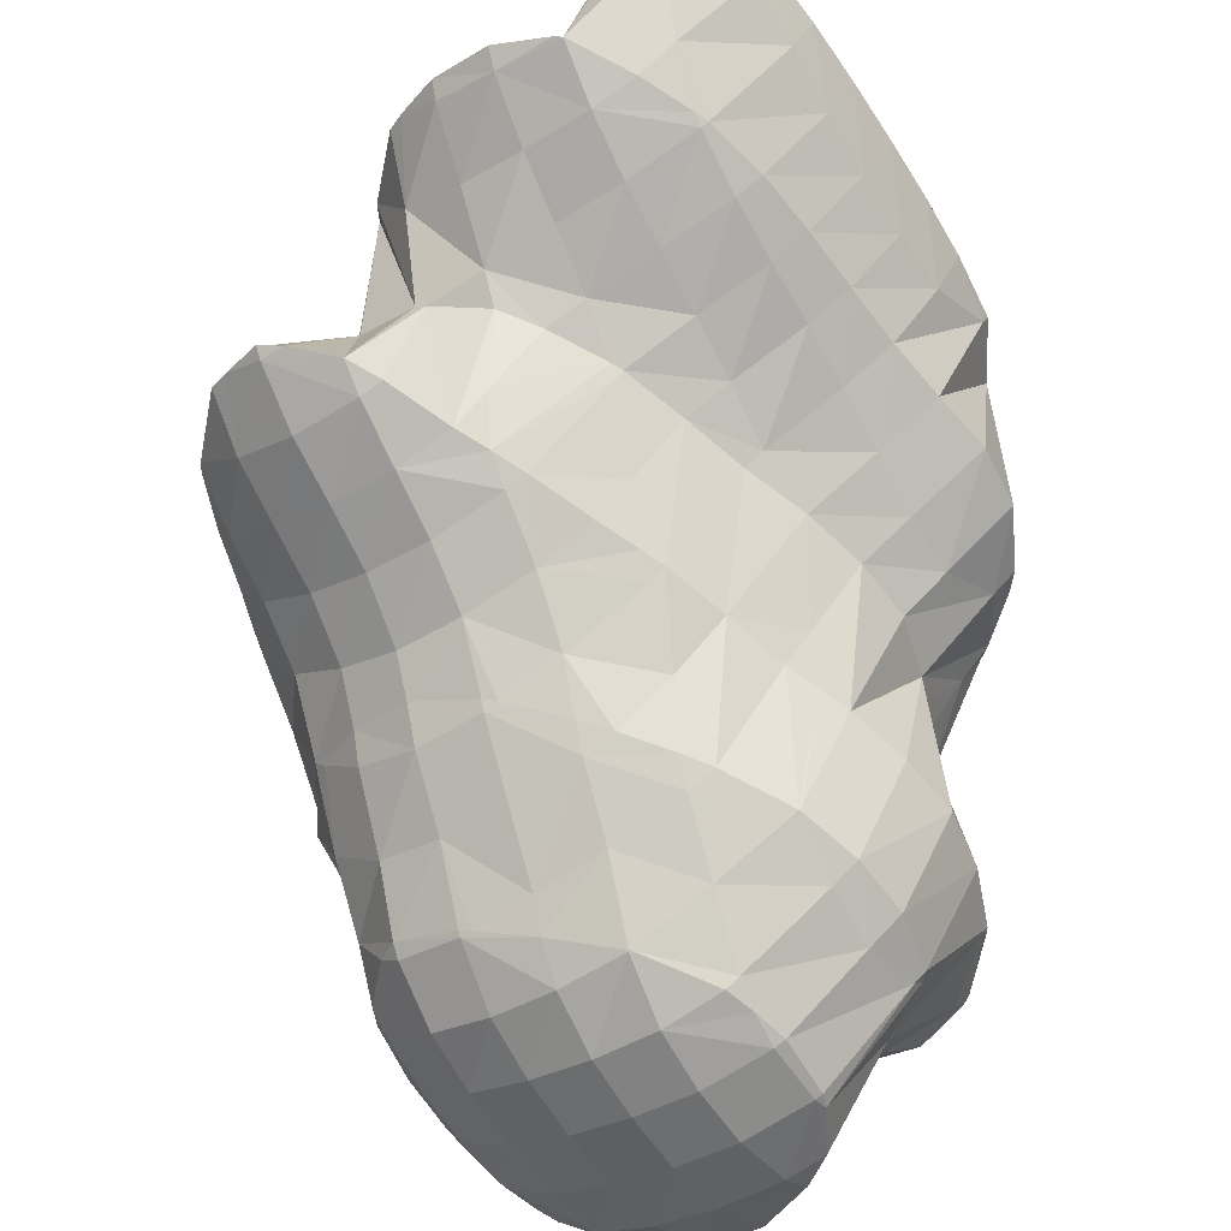
<metadata>
{"format":"obj","ext":"obj","renderer":"f3d","projection":"perspective","resolution":1024,"background":"white","views":[{"elev":51.3,"azim":-179.2,"up":"+Y"}]}
</metadata>
<code>
v 272.2 316.3 107.2
v 272.2 316.6 107.3
v 272 316.4 107.3
v 270.8 314.8 107.2
v 271.9 314.3 106.6
v 269.7 313.3 106.9
v 271.3 312.5 106
v 268.6 311.8 106.2
v 270.3 311 105.4
v 267.6 310.4 105.3
v 268.7 309.9 104.7
v 266.8 309 104.1
v 267 308.9 103.9
v 266.6 308.7 103.7
v 271.9 318.8 107.7
v 271.8 319.5 107.8
v 271.4 319 108
v 270.2 317.4 108
v 269.1 315.9 107.6
v 268 314.4 107.1
v 266.9 312.9 106.4
v 265.9 311.5 105.7
v 264.9 310.1 104.8
v 265 308.2 103.1
v 264 308.7 103.6
v 263.5 307.9 102.6
v 271 321.7 108.1
v 269.7 320.1 108.3
v 268.5 318.6 108.1
v 267.4 317.1 107.6
v 266.4 315.6 107
v 265.3 314.1 106.3
v 264.3 312.7 105.6
v 263.3 311.2 104.8
v 262.3 309.8 103.7
v 262 308.2 102.3
v 261.5 308.5 102.4
v 261.4 308.4 102.1
v 270.8 322 108.1
v 269.6 323.2 108.1
v 269.4 323 108.2
v 268.1 321.3 108.2
v 267 319.8 107.8
v 265.9 318.3 107.3
v 264.8 316.8 106.6
v 263.8 315.4 106
v 262.8 313.9 105.2
v 261.8 312.5 104.3
v 260.9 311.1 103.2
v 261.1 309 102.1
v 260.4 310.4 102.3
v 269 323.4 107.9
v 267.1 323.2 107.3
v 266.7 322.7 107.3
v 265.6 321.2 107
v 264.5 319.7 106.4
v 263.4 318.2 105.8
v 262.4 316.7 105.1
v 261.4 315.3 104.3
v 260.5 313.9 103.2
v 260.3 311.8 102.6
v 260.4 313.9 103.1
v 266.7 322.8 107.1
v 265.5 321.5 106.4
v 264.4 320 105.7
v 263.3 318.6 105.1
v 262.3 317.1 104.4
v 261.3 315.6 103.8
v 260.5 314 103.1
v 276.7 314.5 104.1
v 277.1 315.9 104.5
v 276.1 314.7 104.6
v 275 313.1 104.3
v 275.9 312.9 103.4
v 273.8 311.6 103.9
v 274.9 311.3 102.8
v 272.8 310.1 103.3
v 273.9 309.9 102.1
v 271.8 308.7 102.5
v 272.8 308.4 101.5
v 270.8 307.3 101.7
v 271.8 306.9 100.8
v 269.8 305.8 100.8
v 270.6 305.5 100.1
v 268.8 304.4 99.92
v 269.4 304.2 99.45
v 268 303.2 98.8
v 277.1 316.5 104.6
v 276.7 318.8 105.1
v 275.4 317.2 105.7
v 274.1 315.6 105.8
v 272.9 314 105.8
v 271.6 312.4 105.7
v 270.6 310.9 105.1
v 269.7 309.5 103.9
v 268.8 308.2 102.8
v 267.9 306.8 101.7
v 266.9 305.4 100.7
v 267.8 303.1 98.73
v 266 304.1 99.63
v 265.2 302.8 98.1
v 265.5 302.6 97.92
v 265.1 302.6 97.79
v 276.3 319.3 105.1
v 275.5 320.5 105.1
v 275.1 320.1 105.5
v 273.5 318.2 106.6
v 266 307.8 102.5
v 265.1 306.5 101.2
v 264.2 305.1 100
v 263.4 303.8 98.59
v 263 303 97.24
v 274 321.8 105
v 273.3 321.1 105.9
v 263.3 307.5 102
v 262.5 306.3 100.2
v 261.8 305 98.52
v 261.4 304.2 97.05
v 272.3 322.5 104.6
v 272 322.5 104.5
v 261 307.5 99.97
v 260.4 306.4 97.72
v 260.3 306.2 97.18
v 269.6 323.1 107.4
v 270.1 321.9 103.8
v 269.1 322.1 104.9
v 268.6 321.2 103.2
v 260.2 310 101.2
v 259.8 309 98.42
v 260.1 306.8 97.27
v 259.7 308.7 97.6
v 266.9 322.8 106.7
v 268.3 321 103
v 266.1 321.5 105.4
v 265.1 320.1 104.4
v 266.8 319.8 102.3
v 264.1 318.7 103.5
v 265.6 318.5 101.7
v 263.1 317.3 102.9
v 264.4 317.1 101
v 262 315.8 102.3
v 263.3 315.8 100.3
v 260.6 314 102.8
v 262 314.5 99.63
v 260.7 313.2 98.94
v 259.8 311.6 98.3
v 259.6 309.5 97.75
v 278 312.9 100
v 278.1 313.3 100.1
v 277.8 312.9 100.4
v 276.4 311.2 100.6
v 277.4 311.1 99.39
v 275.3 309.7 100.2
v 276.5 309.5 98.74
v 274.2 308.2 99.65
v 275.5 308 98.09
v 273.2 306.7 99.01
v 274.4 306.5 97.44
v 272.2 305.3 98.3
v 273.4 305.1 96.78
v 271.2 303.8 97.48
v 272.3 303.6 96.11
v 270.2 302.5 96.49
v 271.2 302.2 95.44
v 269.3 301.1 95.31
v 269.9 300.9 94.76
v 268.8 300.2 94.25
v 277.4 315.6 100.5
v 277.4 315.7 100.5
v 267.9 303.1 98.64
v 267.2 301.9 96.74
v 268.2 300 94.02
v 266.5 300.7 95
v 266.1 299.9 93.36
v 276.2 317.9 103
v 275.8 317 100.3
v 264.7 301.8 95.62
v 264.4 300.6 93.03
v 264.2 300.7 93.07
v 264.2 300.7 92.99
v 275.4 320.3 104.5
v 274.7 319.1 102.6
v 275.6 317.1 100.2
v 274 317.9 100.7
v 273.7 317.4 99.78
v 263 302.8 95.99
v 264 300.9 92.99
v 262.9 302.3 92.95
v 273.8 321.5 104.3
v 273 320.3 102.7
v 272.2 319 101.4
v 272.4 317.2 99.33
v 271.3 317.7 99.99
v 270.7 316.6 98.68
v 262 304.6 93.62
v 262.1 304.6 93.27
v 271.3 321.3 103.1
v 270.4 320 101.9
v 269.5 318.6 100.8
v 270.4 316.5 98.55
v 268.5 317.3 99.8
v 267.6 315.9 98.76
v 268.8 315.5 97.82
v 266.7 314.5 97.56
v 267.2 314.4 97.1
v 266.2 313.8 96.68
v 262.1 306.9 93.83
v 260.9 306.8 96.02
v 262.2 308.2 94.15
v 262.1 304.7 93.29
v 268.4 320.9 102.9
v 267.5 319.6 101.8
v 266.6 318.2 100.9
v 265.6 316.8 100
v 264.6 315.3 99.1
v 265.5 313.4 96.37
v 263.7 314 98.04
v 262.7 312.6 96.97
v 264.1 312.3 95.66
v 261.7 311.1 96.32
v 262.9 310.9 94.98
v 260.2 309.3 97.02
v 262.3 309.1 94.38
v 280.1 308.4 95.5
v 280.3 308.9 95.69
v 279.9 308.4 95.76
v 278.7 306.8 95.56
v 279.2 306.8 94.85
v 277.6 305.3 95.05
v 278.2 305.3 94.2
v 276.6 303.8 94.39
v 277.1 303.8 93.54
v 275.6 302.4 93.56
v 276 302.4 92.88
v 274.7 301.1 92.41
v 274.8 301.1 92.2
v 274.5 300.8 92.04
v 281.1 312.1 96.69
v 281.4 313.9 97.19
v 280.2 312.4 97.69
v 278.9 310.7 97.73
v 280.6 310.2 96.09
v 277.8 309.2 97.47
v 276.7 307.7 96.99
v 275.6 306.2 96.39
v 274.6 304.7 95.73
v 273.5 303.3 95
v 272.5 301.8 94.12
v 273.2 300.1 91.46
v 271.7 300.5 92.9
v 271 299.3 91.08
v 271.3 299.2 90.71
v 270.9 299.1 90.55
v 281.4 314.2 97.26
v 280.9 316.6 97.68
v 279.4 314.8 99.16
v 268.6 299.9 93.64
v 269 298.7 89.9
v 268.2 298.9 90.81
v 268.1 298.6 89.58
v 280.5 317.2 97.68
v 279.7 318.2 97.67
v 279.3 317.9 98.02
v 266 299.7 92.6
v 266.3 298.5 89.04
v 265.7 298.8 89.52
v 265.6 298.6 88.83
v 278.9 318.4 97.49
v 277.4 318.5 97.04
v 263.8 299.8 90.19
v 263.5 299.1 88.33
v 276.4 318.1 96.65
v 273.8 317.1 97.25
v 274.6 317.1 95.91
v 273.7 316.7 95.53
v 262.8 302.1 92.41
v 262.3 301 89.89
v 261.9 300.3 88.15
v 270.6 316.5 98.18
v 272.8 316.3 95.15
v 270.1 315.4 95.74
v 271 315.4 94.41
v 269.9 314.8 93.93
v 261.6 303.6 90.98
v 261 302.5 88.74
v 260.9 302.3 88.3
v 269.2 314.5 93.66
v 266.1 313.4 95.54
v 267.7 313.4 92.94
v 265.5 312.3 93.3
v 266.1 312.3 92.22
v 265.3 311.8 91.85
v 261.9 307.6 92.61
v 261.2 306.4 90.82
v 260.5 305.2 88.97
v 260.8 302.8 88.38
v 260.5 305.1 88.85
v 264.4 311.3 91.49
v 262.9 310.2 90.77
v 261.7 308.9 90.09
v 260.9 307.2 89.46
v 260.5 305.3 88.88
v 280.1 308.5 95.19
v 279.3 307.3 93.67
v 278.6 306 91.93
v 277.7 304.7 90.84
v 276.3 303 91.08
v 274.9 301.2 91.72
v 280.7 312.7 96.01
v 279.8 311.4 94.82
v 279 310.1 93.42
v 278.4 309 91.34
v 278.4 306.8 90.54
v 278.3 308.8 90.98
v 277.7 305.1 89.92
v 276.3 303.9 89.22
v 274.9 302.7 88.52
v 273.2 301.7 87.79
v 273.2 301.6 87.76
v 271.3 299.6 90.02
v 280.2 315.5 96.27
v 279.3 314.1 95.14
v 278.4 312.8 94.04
v 277.6 311.5 92.58
v 278.1 309.3 91.04
v 277.2 310.8 91.12
v 271 301.1 86.98
v 268.8 299.4 88.67
v 270.3 301.1 86.76
v 279.5 318 97.33
v 278.7 316.7 95.93
v 277.8 315.4 94.85
v 276.9 314 93.72
v 276.1 312.7 92.19
v 275.8 312.2 91.01
v 268 301.3 86.12
v 267.9 301.2 86.26
v 266 299 88.41
v 277 317.8 96.29
v 276.1 316.5 95.09
v 275.2 315.1 93.89
v 274.4 313.8 92.46
v 273.9 312.9 90.6
v 267.7 301.4 86.05
v 266.1 302.1 85.76
v 264.7 300.5 87.28
v 273.3 316.1 94.75
v 272.5 314.8 93.26
v 273.4 312.9 90.48
v 271.8 313.6 91.45
v 271.5 313 89.91
v 264.6 303.3 85.57
v 263.1 301.7 87.11
v 269.6 314.4 93.23
v 270.5 312.9 89.59
v 269 313.3 91.11
v 268.9 312.7 89.07
v 263.5 304.6 85.55
v 263.1 304.8 85.73
v 263.3 304.9 85.56
v 261.2 302.6 87.98
v 267.9 312.6 88.75
v 265.8 311.9 88.22
v 265.9 311.9 87.97
v 265.8 311.8 87.93
v 262.5 307.3 85.89
v 260.6 305.3 88.7
v 264.3 310.8 87.25
v 263.2 309.4 86.58
v 262.5 307.7 85.96
v 277.8 307.9 89.14
v 277.1 306.7 87.21
v 276.7 306 85.76
v 276.6 305.3 85.57
v 275.8 303.6 84.95
v 274.8 302.1 84.29
v 272.9 300.8 84.66
v 273.6 300.8 83.61
v 272.5 300.1 83.11
v 277.1 310.4 90.2
v 276.5 309.3 88.06
v 276.4 307.7 86.08
v 276.1 308.5 86.15
v 270.1 300.4 84.5
v 271.9 299.8 82.87
v 269.8 299.7 82.2
v 275.5 311.7 89.88
v 274.9 310.5 87.95
v 274.4 309.5 85.88
v 268 301.2 85.9
v 268.4 300.2 81.92
v 267.9 300.5 82.08
v 267.9 300.5 81.83
v 273.8 312.7 90.28
v 273.1 311.6 88.31
v 274 309.6 85.79
v 272.5 310.4 86.36
v 272.3 310 85.37
v 267.1 301.2 81.77
v 266.5 301.9 81.73
v 271.3 312.6 89.06
v 270.6 311.4 87.09
v 270.1 310.4 84.8
v 265.4 303.8 81.86
v 268.6 312.3 88.2
v 270 310.4 84.78
v 268 311.2 86.22
v 267.3 310 84.3
v 267.7 309.9 83.97
v 267 309.4 83.64
v 265 305.1 82.05
v 265.1 306.8 82.46
v 265 310.6 86.54
v 266.2 308.8 83.25
v 264 309.2 85.64
v 262.8 307.6 85.63
v 265.2 307.3 82.6
v 276.4 305.5 85.31
v 275.5 304.1 84.36
v 274.4 302.7 83.67
v 273.3 301.2 83.18
v 275.9 308.2 85.75
v 275.1 306.9 84.4
v 274.1 305.5 83.5
v 273.1 304 82.78
v 272 302.6 82.23
v 270.8 301 81.93
v 274.3 309.4 85.71
v 273.5 308.1 84.16
v 272.6 306.7 83.17
v 271.5 305.3 82.42
v 270.5 303.8 81.83
v 269.3 302.3 81.48
v 268 300.6 81.76
v 271.8 309.3 84.27
v 271 307.9 83.09
v 269.9 306.5 82.28
v 268.9 305 81.69
v 267.7 303.5 81.37
v 270.1 310.3 84.76
v 269.3 309.1 83.29
v 268.3 307.6 82.39
v 267.2 306.2 81.8
v 266 304.6 81.63
v 266.4 308.7 83.05
v 265.4 307.2 82.47
g foo
f 1 2 3
f 1 3 4
f 1 4 5
f 5 4 6
f 5 6 7
f 7 6 8
f 7 8 9
f 9 8 10
f 9 10 11
f 11 10 12
f 11 12 13
f 14 13 12
f 15 16 17
f 15 17 2
f 2 17 3
f 3 17 18
f 19 4 18
f 4 3 18
f 20 6 19
f 6 4 19
f 21 8 20
f 8 6 20
f 22 10 21
f 10 8 21
f 23 12 22
f 12 10 22
f 14 12 24
f 24 12 25
f 25 12 23
f 26 24 25
f 27 28 17
f 27 17 16
f 29 18 28
f 18 17 28
f 30 19 29
f 19 18 29
f 31 20 30
f 20 19 30
f 32 21 31
f 21 20 31
f 33 22 32
f 22 21 32
f 34 23 33
f 23 22 33
f 35 25 34
f 25 23 34
f 26 25 36
f 36 25 37
f 37 25 35
f 38 36 37
f 39 40 41
f 39 41 27
f 27 41 28
f 28 41 42
f 43 29 42
f 29 28 42
f 44 30 43
f 30 29 43
f 45 31 44
f 31 30 44
f 46 32 45
f 32 31 45
f 47 33 46
f 33 32 46
f 48 34 47
f 34 33 47
f 49 35 48
f 35 34 48
f 50 37 51
f 51 37 49
f 49 37 35
f 50 38 37
f 40 52 41
f 53 54 52
f 52 54 41
f 41 54 42
f 55 43 54
f 43 42 54
f 56 44 55
f 44 43 55
f 57 45 56
f 45 44 56
f 58 46 57
f 46 45 57
f 59 47 58
f 47 46 58
f 60 48 59
f 48 47 59
f 61 49 62
f 62 49 60
f 60 49 48
f 61 51 49
f 53 63 54
f 64 55 54
f 64 54 63
f 65 56 55
f 65 55 64
f 66 57 56
f 66 56 65
f 67 58 57
f 67 57 66
f 68 59 58
f 68 58 67
f 69 60 59
f 69 59 68
f 69 62 60
f 70 71 72
f 70 72 73
f 70 73 74
f 74 73 75
f 74 75 76
f 76 75 77
f 76 77 78
f 78 77 79
f 78 79 80
f 80 79 81
f 80 81 82
f 82 81 83
f 82 83 84
f 84 83 85
f 84 85 86
f 87 86 85
f 88 89 90
f 88 90 71
f 71 90 72
f 72 90 91
f 92 73 91
f 73 72 91
f 93 75 92
f 75 73 92
f 94 77 93
f 77 75 93
f 95 79 94
f 79 77 94
f 96 81 95
f 81 79 95
f 97 83 96
f 83 81 96
f 98 85 97
f 85 83 97
f 87 85 99
f 99 85 100
f 100 85 98
f 99 100 101
f 99 101 102
f 103 102 101
f 104 105 106
f 104 106 89
f 89 106 90
f 90 106 107
f 2 1 107
f 1 91 107
f 91 90 107
f 92 1 5
f 92 91 1
f 93 5 7
f 93 92 5
f 94 7 9
f 94 93 7
f 95 9 11
f 95 94 9
f 96 11 13
f 96 95 11
f 13 14 96
f 14 108 96
f 108 97 96
f 109 98 108
f 98 97 108
f 110 100 109
f 100 98 109
f 111 101 110
f 101 100 110
f 103 101 111
f 103 111 112
f 113 114 106
f 113 106 105
f 16 15 114
f 15 107 114
f 107 106 114
f 107 15 2
f 108 14 24
f 24 26 108
f 26 115 108
f 115 109 108
f 116 110 115
f 110 109 115
f 117 111 116
f 111 110 116
f 112 111 117
f 112 117 118
f 113 119 114
f 114 119 16
f 119 120 16
f 120 27 16
f 115 26 36
f 36 38 115
f 38 121 115
f 121 116 115
f 122 117 121
f 117 116 121
f 118 117 122
f 118 122 123
f 124 40 39
f 120 39 27
f 39 120 124
f 124 120 125
f 125 126 124
f 127 126 125
f 128 50 51
f 38 50 121
f 50 128 121
f 128 129 121
f 130 122 131
f 131 122 129
f 129 122 121
f 130 123 122
f 124 52 40
f 52 124 53
f 53 124 132
f 132 124 126
f 127 133 126
f 133 134 126
f 134 132 126
f 133 135 134
f 133 136 135
f 136 137 135
f 136 138 137
f 138 139 137
f 138 140 139
f 140 141 139
f 140 142 141
f 142 143 141
f 142 144 143
f 62 143 61
f 143 144 61
f 144 145 61
f 51 61 128
f 128 61 146
f 146 61 145
f 147 129 128
f 147 128 146
f 147 131 129
f 132 63 53
f 134 64 63
f 134 63 132
f 135 65 64
f 135 64 134
f 137 66 65
f 137 65 135
f 139 67 66
f 139 66 137
f 141 68 67
f 141 67 139
f 143 69 68
f 143 68 141
f 143 62 69
f 148 149 150
f 148 150 151
f 148 151 152
f 152 151 153
f 152 153 154
f 154 153 155
f 154 155 156
f 156 155 157
f 156 157 158
f 158 157 159
f 158 159 160
f 160 159 161
f 160 161 162
f 162 161 163
f 162 163 164
f 164 163 165
f 164 165 166
f 167 166 165
f 168 169 71
f 168 71 70
f 150 149 74
f 149 168 74
f 168 70 74
f 151 74 76
f 151 150 74
f 153 76 78
f 153 151 76
f 155 78 80
f 155 153 78
f 157 80 82
f 157 155 80
f 159 82 84
f 159 157 82
f 161 84 86
f 161 159 84
f 86 87 161
f 87 170 161
f 170 163 161
f 171 165 170
f 165 163 170
f 167 165 172
f 172 165 173
f 173 165 171
f 174 172 173
f 175 89 88
f 175 88 176
f 88 71 176
f 71 169 176
f 170 87 99
f 171 99 102
f 171 170 99
f 102 103 171
f 103 177 171
f 177 173 171
f 174 173 178
f 178 173 179
f 179 173 177
f 180 178 179
f 181 105 104
f 89 175 104
f 104 175 181
f 181 175 182
f 176 183 175
f 183 184 175
f 184 182 175
f 185 184 183
f 186 103 112
f 186 177 103
f 187 179 188
f 188 179 186
f 186 179 177
f 187 180 179
f 189 113 105
f 189 105 181
f 190 189 182
f 189 181 182
f 191 190 184
f 190 182 184
f 185 192 184
f 192 193 184
f 193 191 184
f 194 193 192
f 195 112 118
f 195 186 112
f 188 186 195
f 188 195 196
f 189 119 113
f 119 189 120
f 120 189 197
f 197 189 190
f 198 197 191
f 197 190 191
f 199 198 193
f 198 191 193
f 194 200 193
f 200 201 193
f 201 199 193
f 200 202 201
f 200 203 202
f 203 204 202
f 203 205 204
f 206 204 205
f 207 208 209
f 123 195 118
f 195 123 210
f 210 123 208
f 208 207 210
f 210 196 195
f 197 125 120
f 125 197 127
f 127 197 211
f 211 197 198
f 212 211 199
f 211 198 199
f 213 212 201
f 212 199 201
f 214 213 202
f 213 201 202
f 215 214 204
f 214 202 204
f 206 216 204
f 216 217 204
f 217 215 204
f 216 218 217
f 216 219 218
f 219 220 218
f 219 221 220
f 221 222 220
f 221 223 222
f 130 131 222
f 130 222 223
f 130 223 208
f 208 223 209
f 208 123 130
f 211 133 127
f 212 136 133
f 212 133 211
f 213 138 136
f 213 136 212
f 214 140 138
f 214 138 213
f 215 142 140
f 215 140 214
f 217 144 142
f 217 142 215
f 218 145 144
f 218 144 217
f 220 146 145
f 220 145 218
f 222 147 146
f 222 146 220
f 222 131 147
f 224 225 226
f 224 226 227
f 224 227 228
f 228 227 229
f 228 229 230
f 230 229 231
f 230 231 232
f 232 231 233
f 232 233 234
f 234 233 235
f 234 235 236
f 237 236 235
f 238 239 240
f 238 240 241
f 238 241 242
f 242 241 225
f 225 241 226
f 226 241 243
f 244 227 243
f 227 226 243
f 245 229 244
f 229 227 244
f 246 231 245
f 231 229 245
f 247 233 246
f 233 231 246
f 248 235 247
f 235 233 247
f 237 235 249
f 249 235 250
f 250 235 248
f 249 250 251
f 249 251 252
f 253 252 251
f 254 255 256
f 256 149 148
f 256 148 240
f 256 240 254
f 254 240 239
f 241 148 152
f 241 240 148
f 243 152 154
f 243 241 152
f 244 154 156
f 244 243 154
f 245 156 158
f 245 244 156
f 246 158 160
f 246 245 158
f 247 160 162
f 247 246 160
f 248 162 164
f 248 247 162
f 250 164 166
f 250 248 164
f 166 167 250
f 167 257 250
f 257 251 250
f 253 251 258
f 258 251 259
f 259 251 257
f 260 258 259
f 261 262 263
f 263 169 168
f 263 168 256
f 263 256 261
f 261 256 255
f 256 168 149
f 257 167 172
f 172 174 257
f 174 264 257
f 264 259 257
f 260 259 265
f 265 259 266
f 266 259 264
f 267 265 266
f 262 268 263
f 263 268 169
f 268 269 169
f 269 176 169
f 264 174 178
f 178 180 264
f 180 270 264
f 270 266 264
f 267 266 270
f 267 270 271
f 269 272 183
f 269 183 176
f 273 185 274
f 185 183 274
f 183 272 274
f 275 273 274
f 276 187 188
f 180 187 270
f 187 276 270
f 276 277 270
f 271 270 277
f 271 277 278
f 273 192 185
f 194 192 273
f 194 273 275
f 194 275 279
f 279 275 280
f 280 281 279
f 280 282 281
f 283 281 282
f 284 188 196
f 284 276 188
f 285 277 284
f 277 276 284
f 278 277 285
f 278 285 286
f 279 200 194
f 281 203 200
f 281 200 279
f 283 287 281
f 281 287 203
f 203 287 205
f 288 206 289
f 206 205 289
f 205 287 289
f 289 290 288
f 289 291 290
f 292 290 291
f 293 207 209
f 293 210 207
f 293 294 210
f 196 210 284
f 210 294 284
f 294 295 284
f 296 285 297
f 297 285 295
f 295 285 284
f 296 286 285
f 288 216 206
f 290 219 216
f 290 216 288
f 292 298 290
f 290 298 219
f 219 298 221
f 221 298 223
f 298 299 223
f 209 223 293
f 293 223 300
f 300 223 299
f 301 294 293
f 301 293 300
f 302 295 294
f 302 294 301
f 302 297 295
f 303 225 224
f 303 224 228
f 303 228 304
f 304 228 230
f 304 230 305
f 305 230 232
f 305 232 306
f 306 232 234
f 306 234 307
f 307 234 236
f 307 236 308
f 308 236 237
f 309 239 238
f 309 238 242
f 309 242 310
f 225 303 242
f 242 303 310
f 310 303 311
f 312 311 304
f 311 303 304
f 313 314 305
f 314 312 305
f 312 304 305
f 315 305 306
f 315 313 305
f 316 306 307
f 316 315 306
f 317 307 308
f 317 316 307
f 308 237 317
f 237 249 317
f 249 318 317
f 319 318 320
f 320 318 252
f 252 318 249
f 320 252 253
f 321 255 254
f 239 309 254
f 254 309 321
f 321 309 322
f 323 322 310
f 322 309 310
f 324 323 311
f 323 310 311
f 325 326 312
f 326 324 312
f 324 311 312
f 325 312 314
f 319 320 327
f 253 258 328
f 253 328 329
f 253 329 320
f 320 329 327
f 328 258 260
f 330 262 261
f 255 321 261
f 261 321 330
f 330 321 331
f 332 331 322
f 331 321 322
f 333 332 323
f 332 322 323
f 334 333 324
f 333 323 324
f 326 334 324
f 326 335 334
f 336 328 337
f 336 329 328
f 265 338 260
f 260 338 328
f 328 338 337
f 338 265 267
f 330 268 262
f 268 330 269
f 269 330 339
f 339 330 331
f 340 339 332
f 339 331 332
f 341 340 333
f 340 332 333
f 342 341 334
f 341 333 334
f 335 342 334
f 335 343 342
f 336 337 344
f 345 344 346
f 344 337 346
f 337 338 346
f 338 267 271
f 338 271 346
f 339 272 269
f 340 274 272
f 340 272 339
f 274 340 275
f 275 340 347
f 347 340 341
f 348 347 342
f 347 341 342
f 343 349 342
f 349 350 342
f 350 348 342
f 351 350 349
f 352 346 353
f 352 345 346
f 346 271 278
f 346 278 353
f 347 280 275
f 348 282 280
f 348 280 347
f 282 348 283
f 283 348 354
f 354 348 350
f 351 355 350
f 355 356 350
f 356 354 350
f 357 356 355
f 358 359 360
f 358 352 359
f 352 353 359
f 353 361 359
f 353 278 286
f 353 286 361
f 354 287 283
f 356 289 287
f 356 287 354
f 357 362 356
f 356 362 289
f 289 362 291
f 363 292 364
f 292 291 364
f 291 362 364
f 365 363 364
f 366 359 367
f 366 360 359
f 297 367 296
f 296 367 361
f 361 367 359
f 361 286 296
f 363 298 292
f 365 368 363
f 363 368 298
f 298 368 299
f 299 368 300
f 368 369 300
f 300 369 301
f 369 370 301
f 367 302 366
f 366 302 370
f 370 302 301
f 367 297 302
f 371 314 313
f 371 313 315
f 371 315 372
f 372 315 373
f 373 315 374
f 374 315 316
f 317 375 316
f 375 374 316
f 318 376 317
f 376 375 317
f 377 378 319
f 319 378 318
f 318 378 376
f 379 378 377
f 380 326 325
f 314 371 325
f 325 371 380
f 380 371 381
f 382 383 372
f 383 381 372
f 381 371 372
f 382 372 373
f 377 319 327
f 377 327 329
f 377 329 384
f 377 384 379
f 379 384 385
f 386 385 384
f 387 335 326
f 387 326 380
f 388 387 381
f 387 380 381
f 383 388 381
f 383 389 388
f 390 329 336
f 390 384 329
f 386 384 391
f 391 384 392
f 392 384 390
f 393 391 392
f 394 343 335
f 394 335 387
f 395 394 388
f 394 387 388
f 389 396 388
f 396 397 388
f 397 395 388
f 398 397 396
f 390 336 344
f 399 345 400
f 345 399 392
f 345 392 344
f 390 344 392
f 399 393 392
f 394 349 343
f 349 394 351
f 351 394 401
f 401 394 395
f 402 401 397
f 401 395 397
f 398 402 397
f 398 403 402
f 352 404 345
f 404 400 345
f 401 355 351
f 355 401 357
f 357 401 405
f 405 401 402
f 403 406 402
f 406 407 402
f 407 405 402
f 406 408 407
f 406 409 408
f 410 408 409
f 360 411 358
f 360 412 411
f 411 404 352
f 411 352 358
f 405 362 357
f 407 364 362
f 407 362 405
f 364 407 365
f 365 407 413
f 413 407 408
f 410 414 408
f 414 415 408
f 415 413 408
f 414 416 415
f 414 417 416
f 417 412 416
f 416 412 366
f 366 412 360
f 413 368 365
f 415 369 368
f 415 368 413
f 416 370 369
f 416 369 415
f 416 366 370
f 418 373 374
f 418 374 375
f 418 375 419
f 419 375 376
f 419 376 420
f 420 376 378
f 420 378 421
f 421 378 379
f 422 383 382
f 373 418 382
f 382 418 422
f 422 418 423
f 424 423 419
f 423 418 419
f 425 424 420
f 424 419 420
f 426 425 421
f 425 420 421
f 385 427 379
f 379 427 421
f 421 427 426
f 427 385 386
f 428 389 383
f 428 383 422
f 429 428 423
f 428 422 423
f 430 429 424
f 429 423 424
f 431 430 425
f 430 424 425
f 432 431 426
f 431 425 426
f 433 432 427
f 432 426 427
f 391 434 386
f 386 434 427
f 427 434 433
f 434 391 393
f 428 396 389
f 396 428 398
f 398 428 435
f 435 428 429
f 436 435 430
f 435 429 430
f 437 436 431
f 436 430 431
f 438 437 432
f 437 431 432
f 439 438 433
f 438 432 433
f 400 439 399
f 399 439 434
f 434 439 433
f 434 393 399
f 440 403 398
f 440 398 435
f 441 440 436
f 440 435 436
f 442 441 437
f 441 436 437
f 443 442 438
f 442 437 438
f 444 443 439
f 443 438 439
f 439 400 404
f 439 404 444
f 440 406 403
f 441 409 406
f 441 406 440
f 409 441 410
f 410 441 445
f 445 441 442
f 446 445 443
f 445 442 443
f 412 446 411
f 411 446 444
f 444 446 443
f 444 404 411
f 445 414 410
f 446 417 414
f 446 414 445
f 446 412 417
g

</code>
